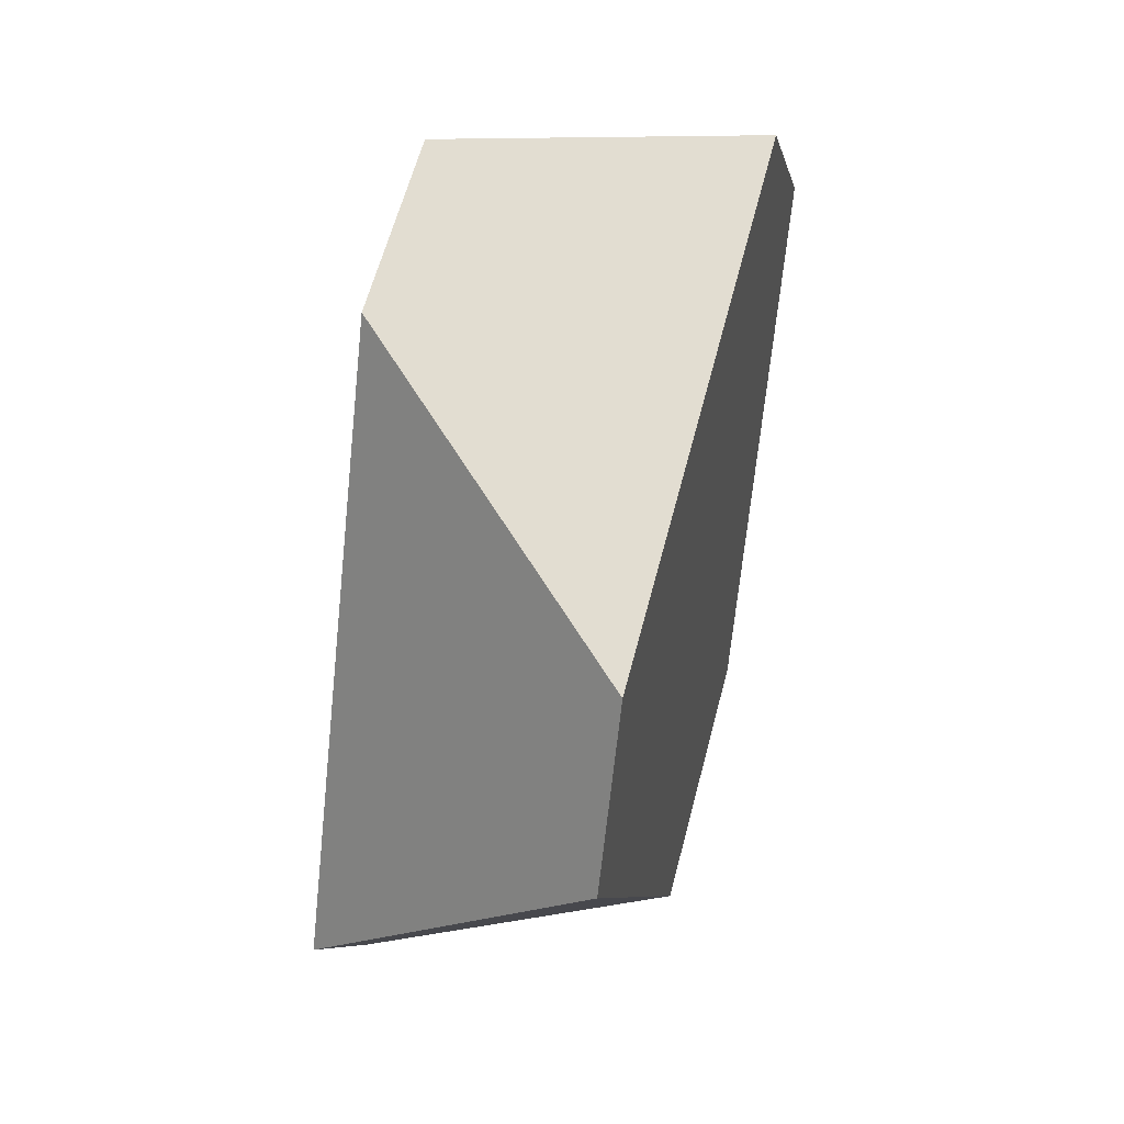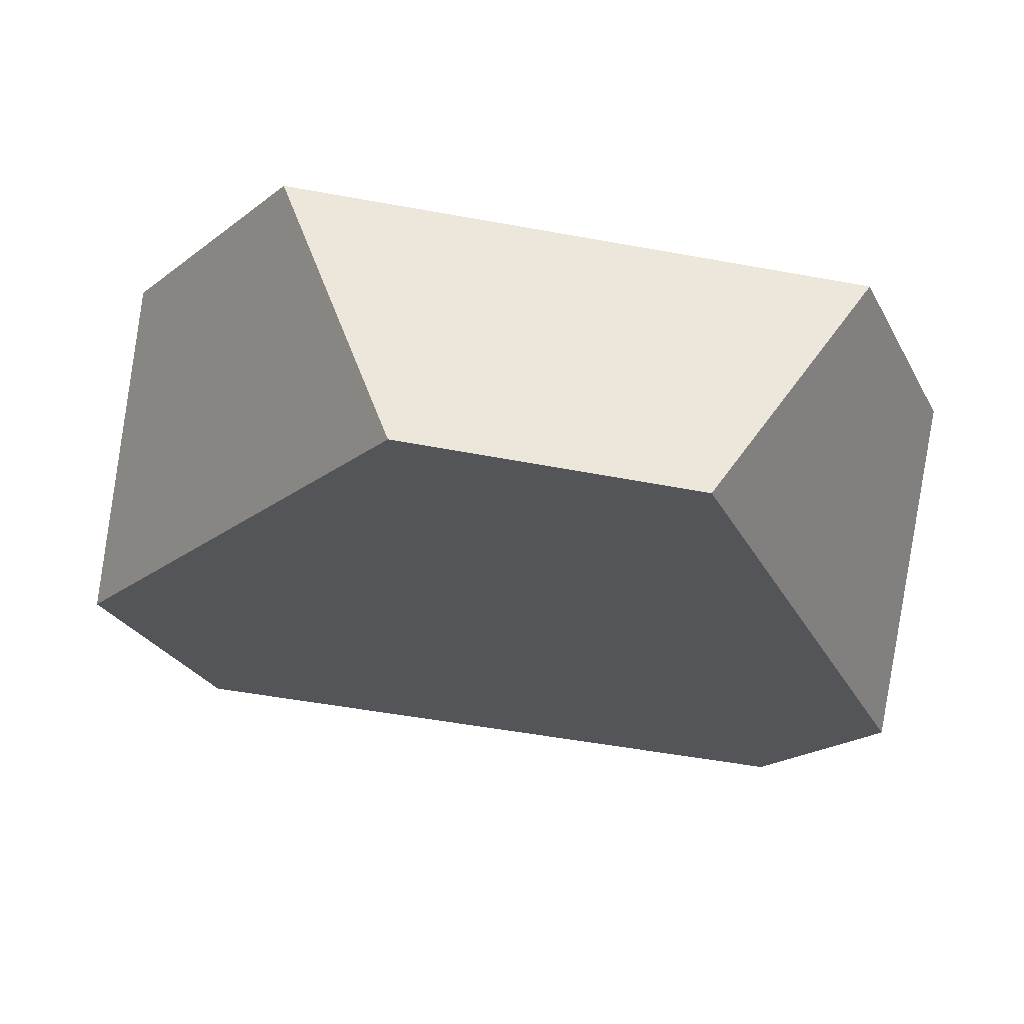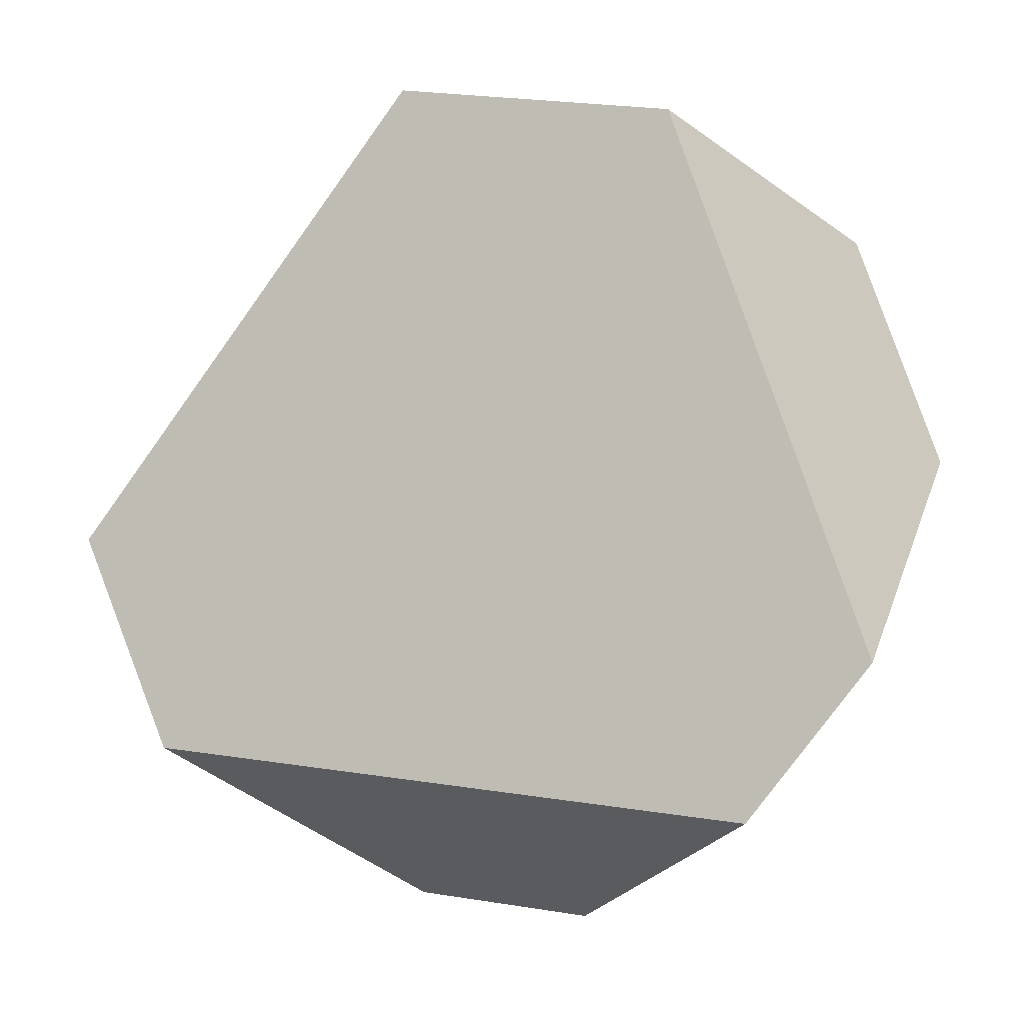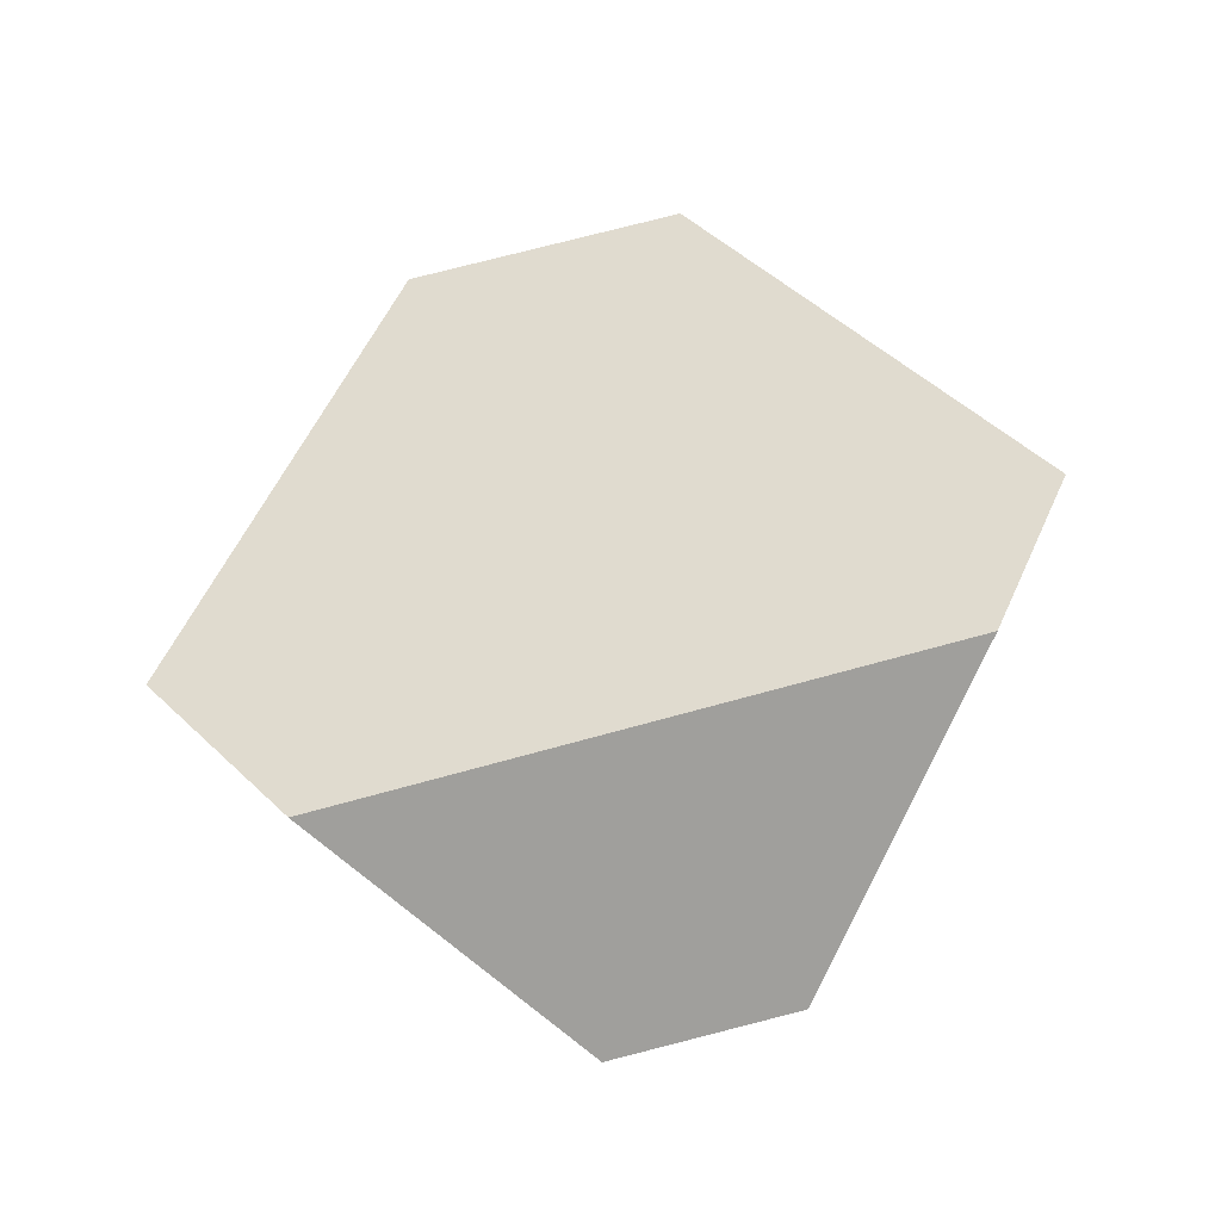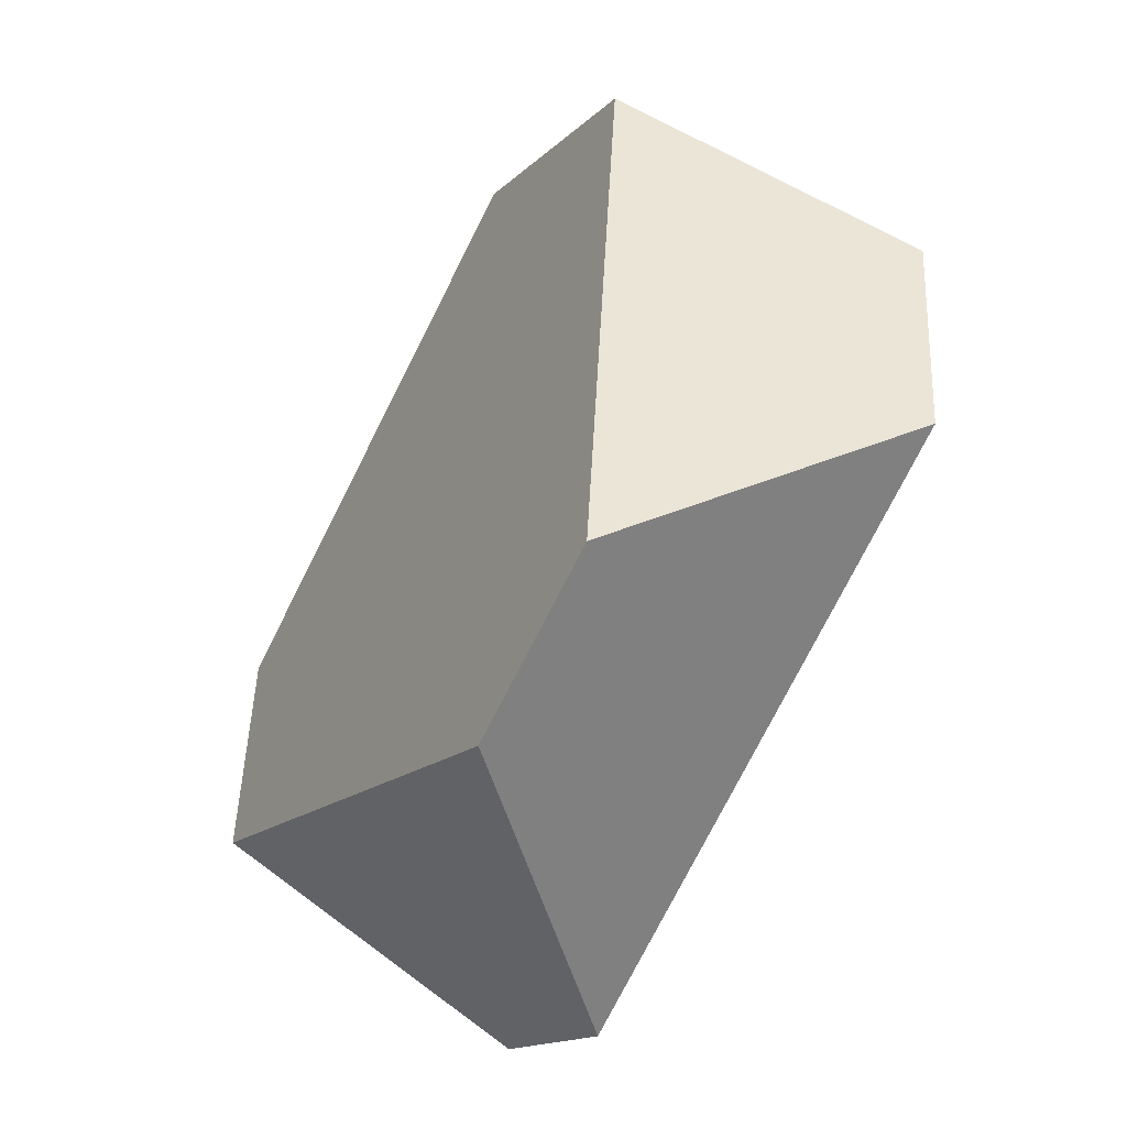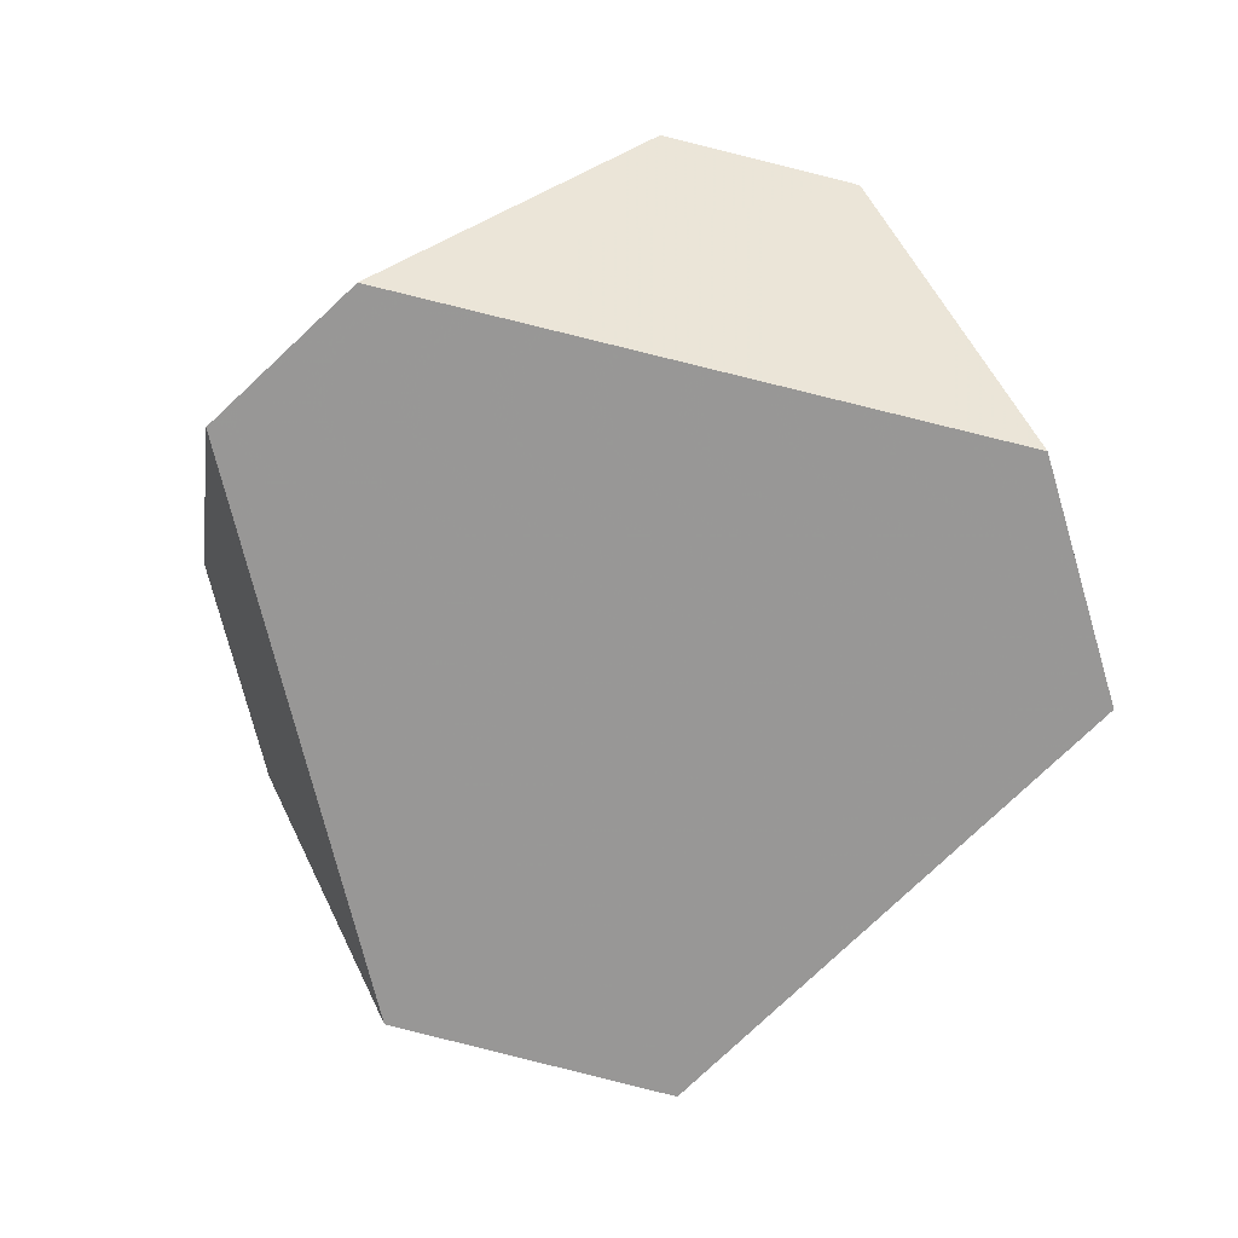
<metadata>
{"format":"obj","ext":"obj","renderer":"f3d","projection":"perspective","resolution":1024,"background":"white","views":[{"elev":-67.5,"azim":-106.4,"up":"+Z"},{"elev":77.7,"azim":177.4,"up":"+Z"},{"elev":5.7,"azim":-169.2,"up":"+Z"},{"elev":55.3,"azim":166.5,"up":"+Y"},{"elev":-75.9,"azim":52.0,"up":"+Z"},{"elev":-52.5,"azim":-140.2,"up":"+Y"}]}
</metadata>
<code>
v 0.2471 0.3609 -0.04479
v 0.2085 0.3117 -0.07346
v 0.3297 0.288 -0.06237
v 0.3091 0.3487 -0.0391
v 0.3663 0.2932 -0.1141
v 0.382 0.3592 -0.1419
v 0.3596 0.3734 -0.1874
v 0.3093 0.3293 -0.2295
v 0.2687 0.3369 -0.2314
v 0.2253 0.3983 -0.1936
v 0.1999 0.3951 -0.1596
v 0.188 0.3266 -0.1235
f 1 2 3
f 1 3 4
f 5 6 4
f 5 4 3
f 7 6 5
f 7 5 8
f 8 9 10
f 8 10 7
f 11 10 9
f 11 9 12
f 1 11 12
f 1 12 2
f 11 1 4
f 11 4 6
f 11 6 7
f 11 7 10
f 3 2 12
f 3 12 9
f 3 9 8
f 3 8 5

</code>
